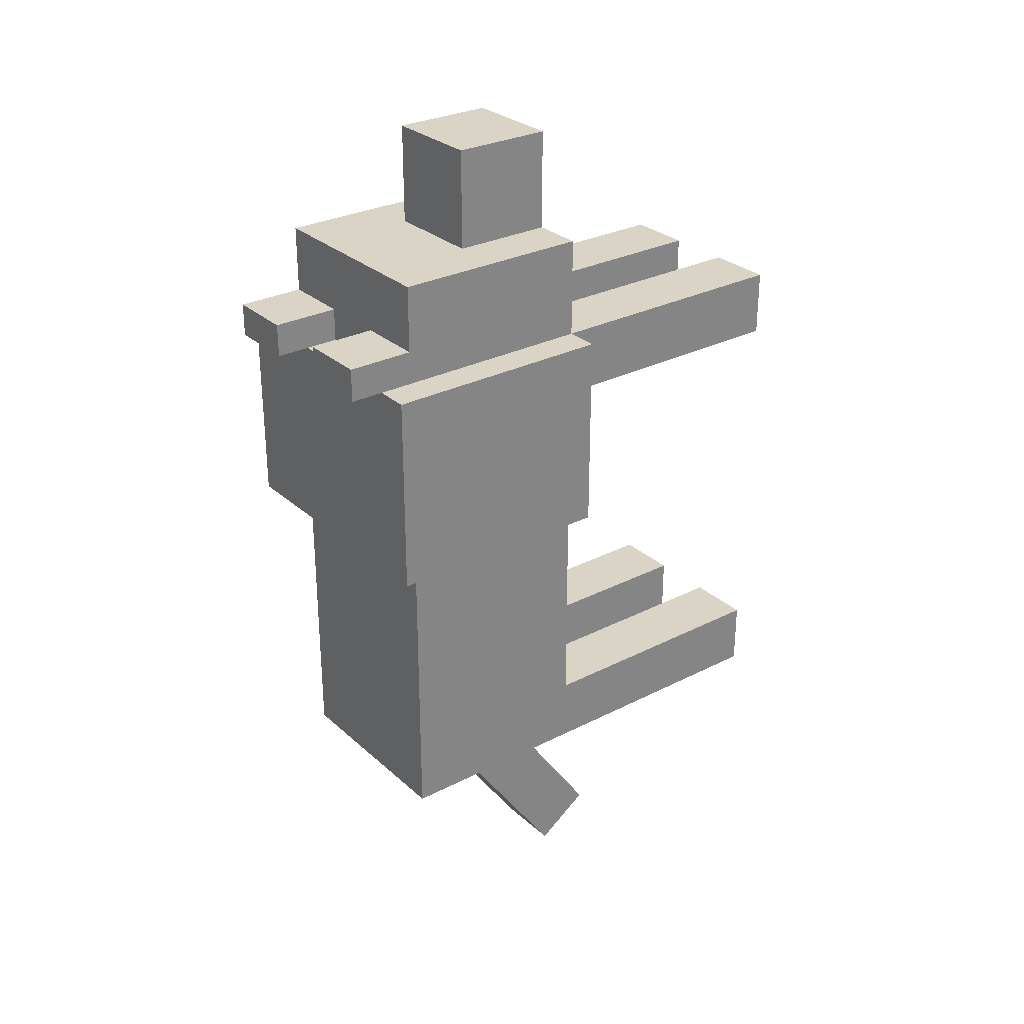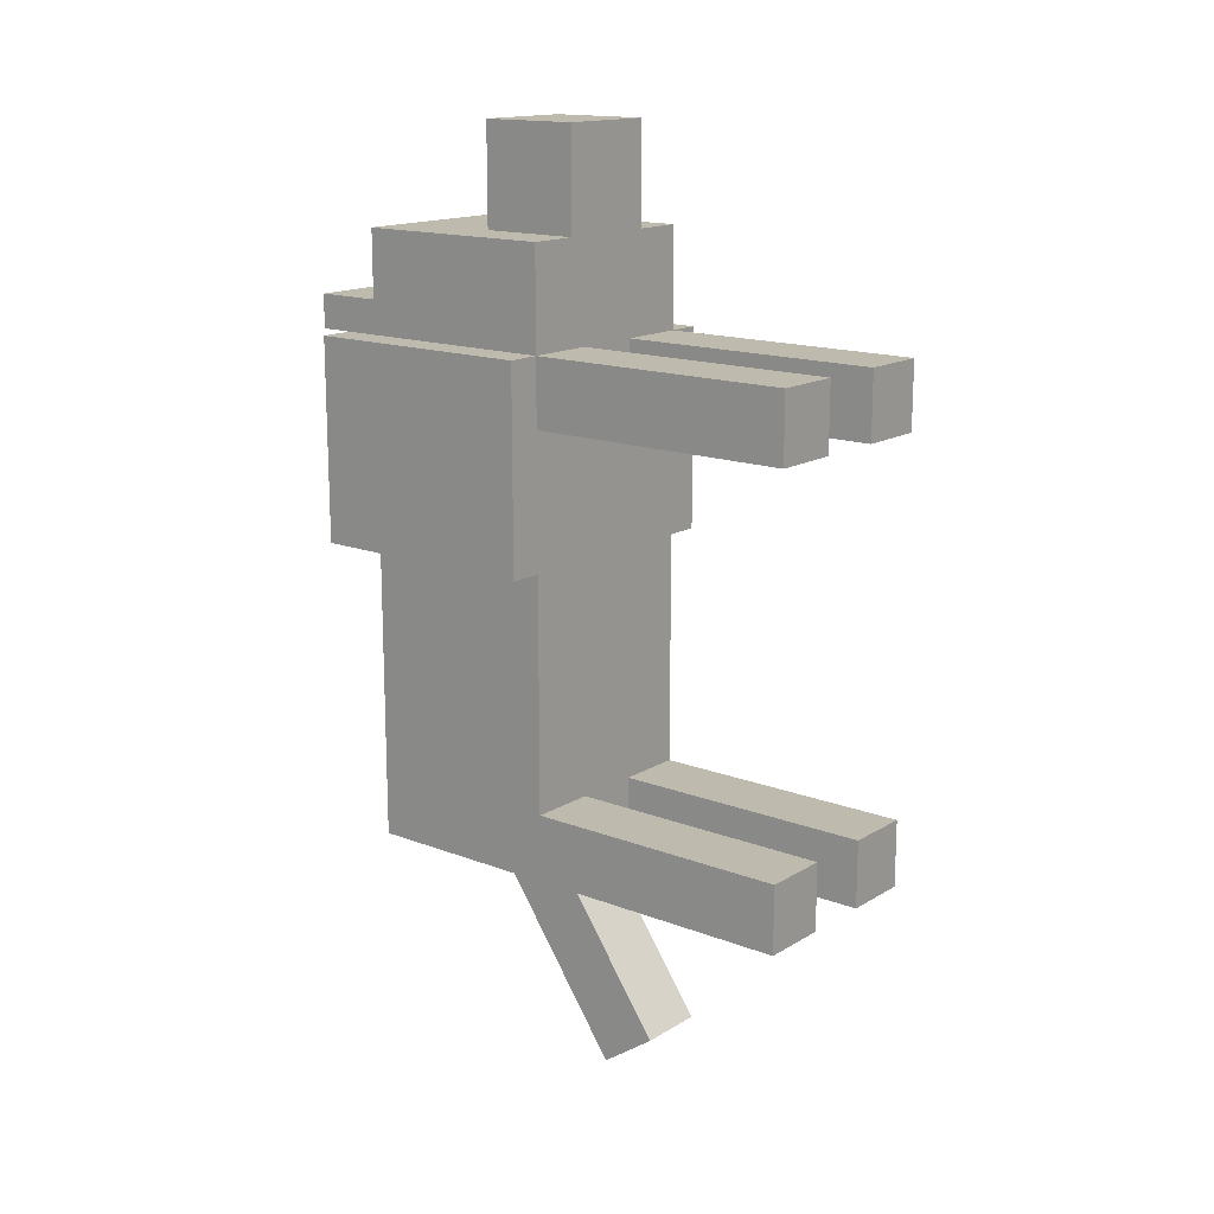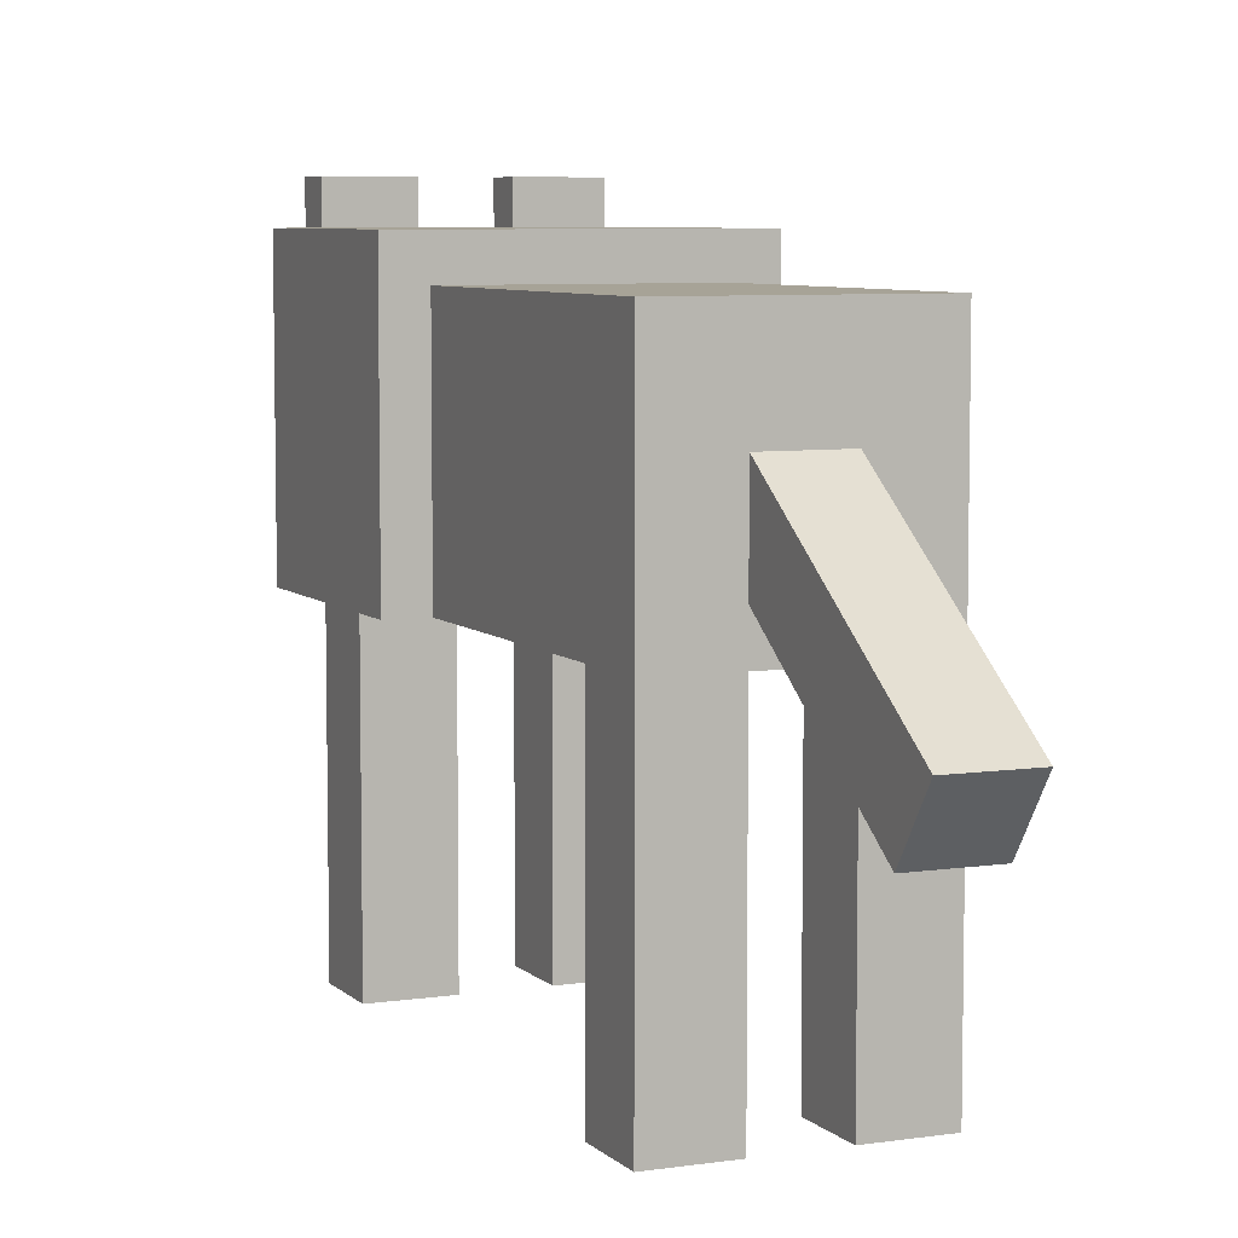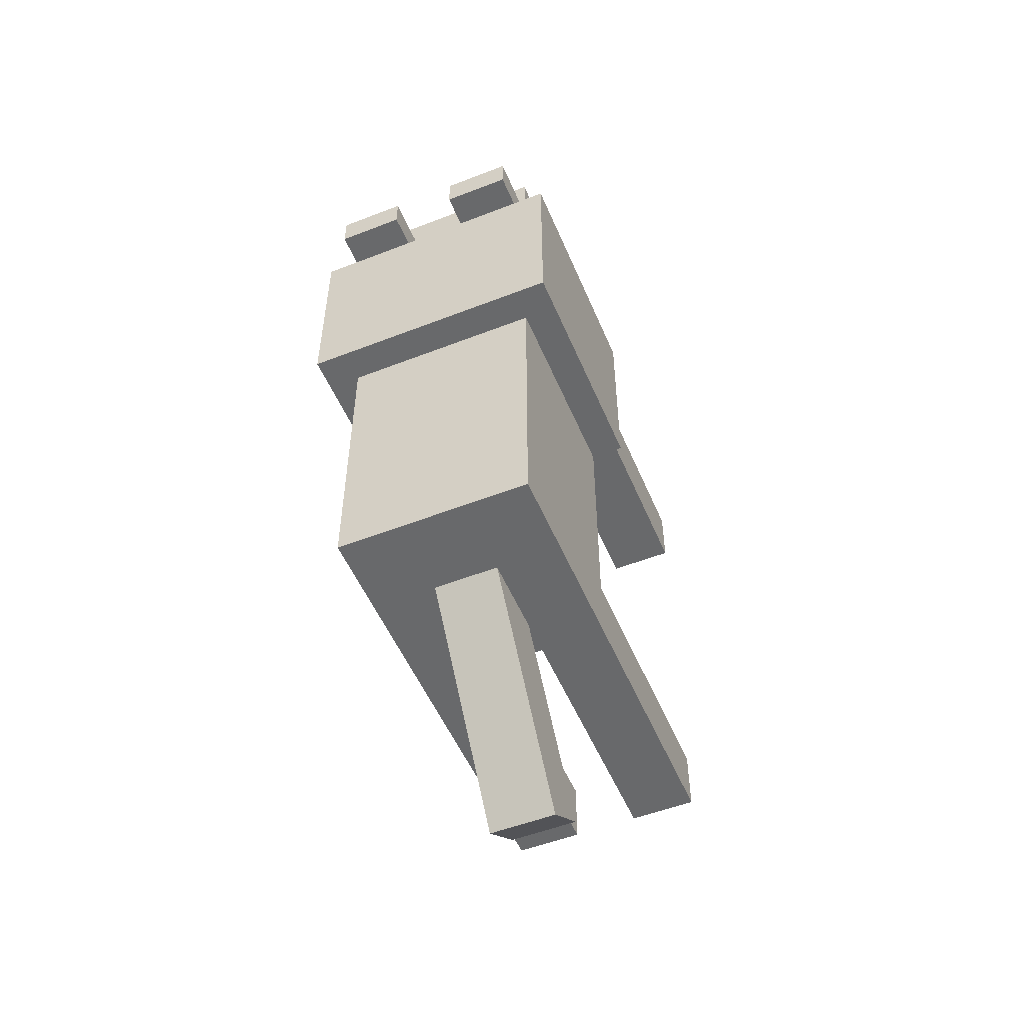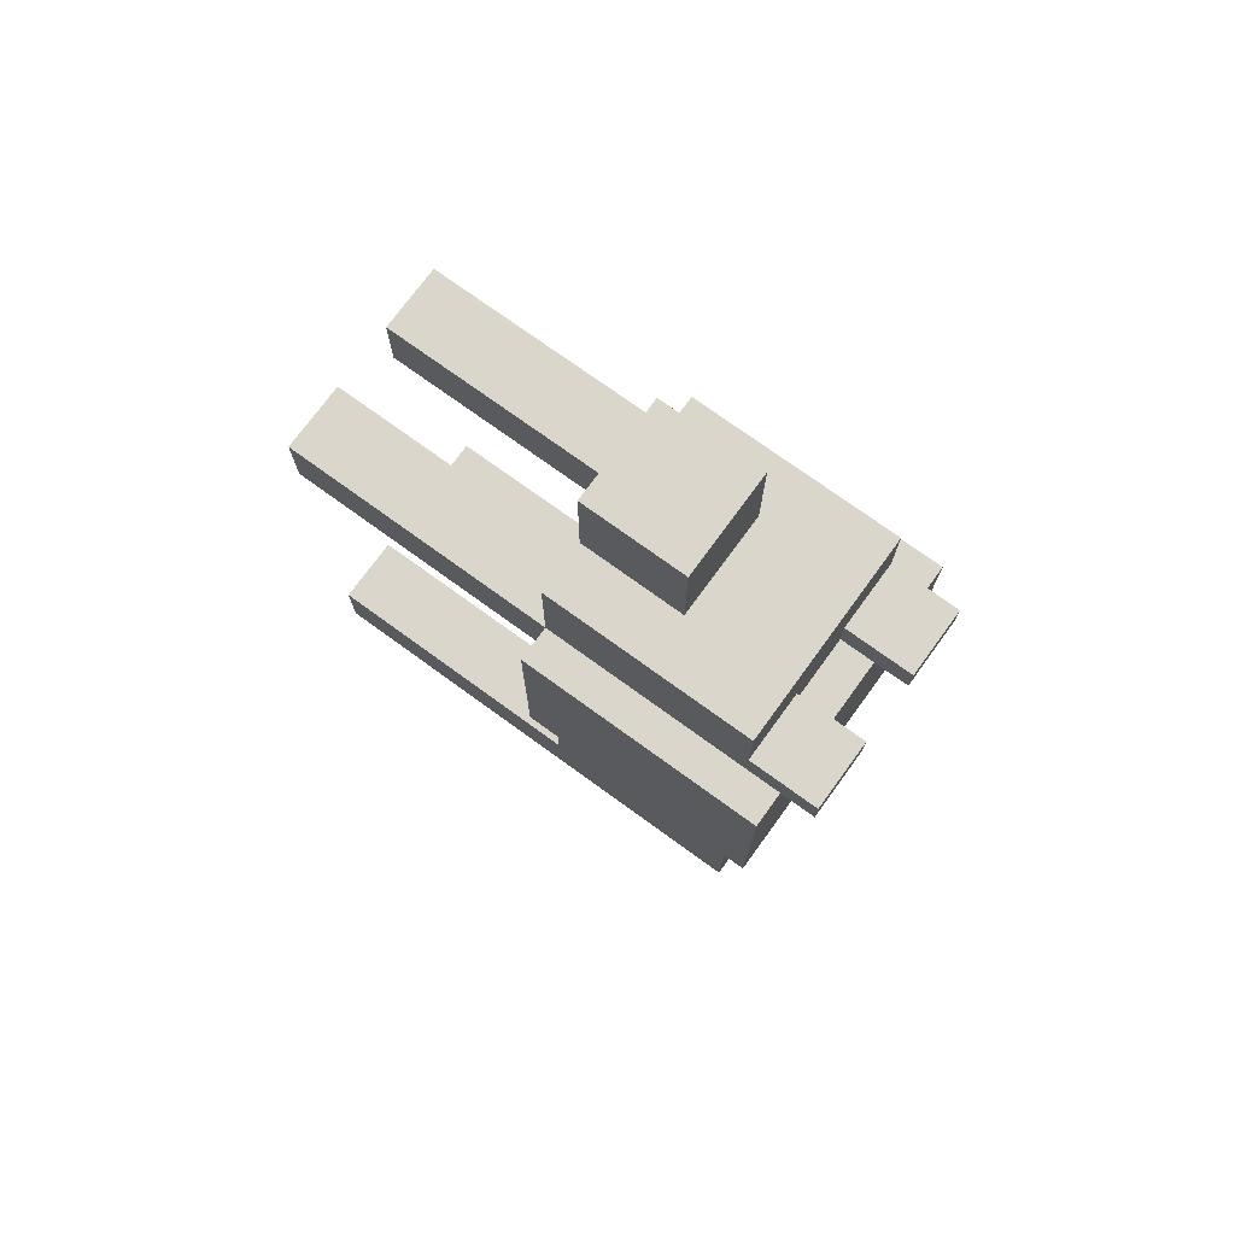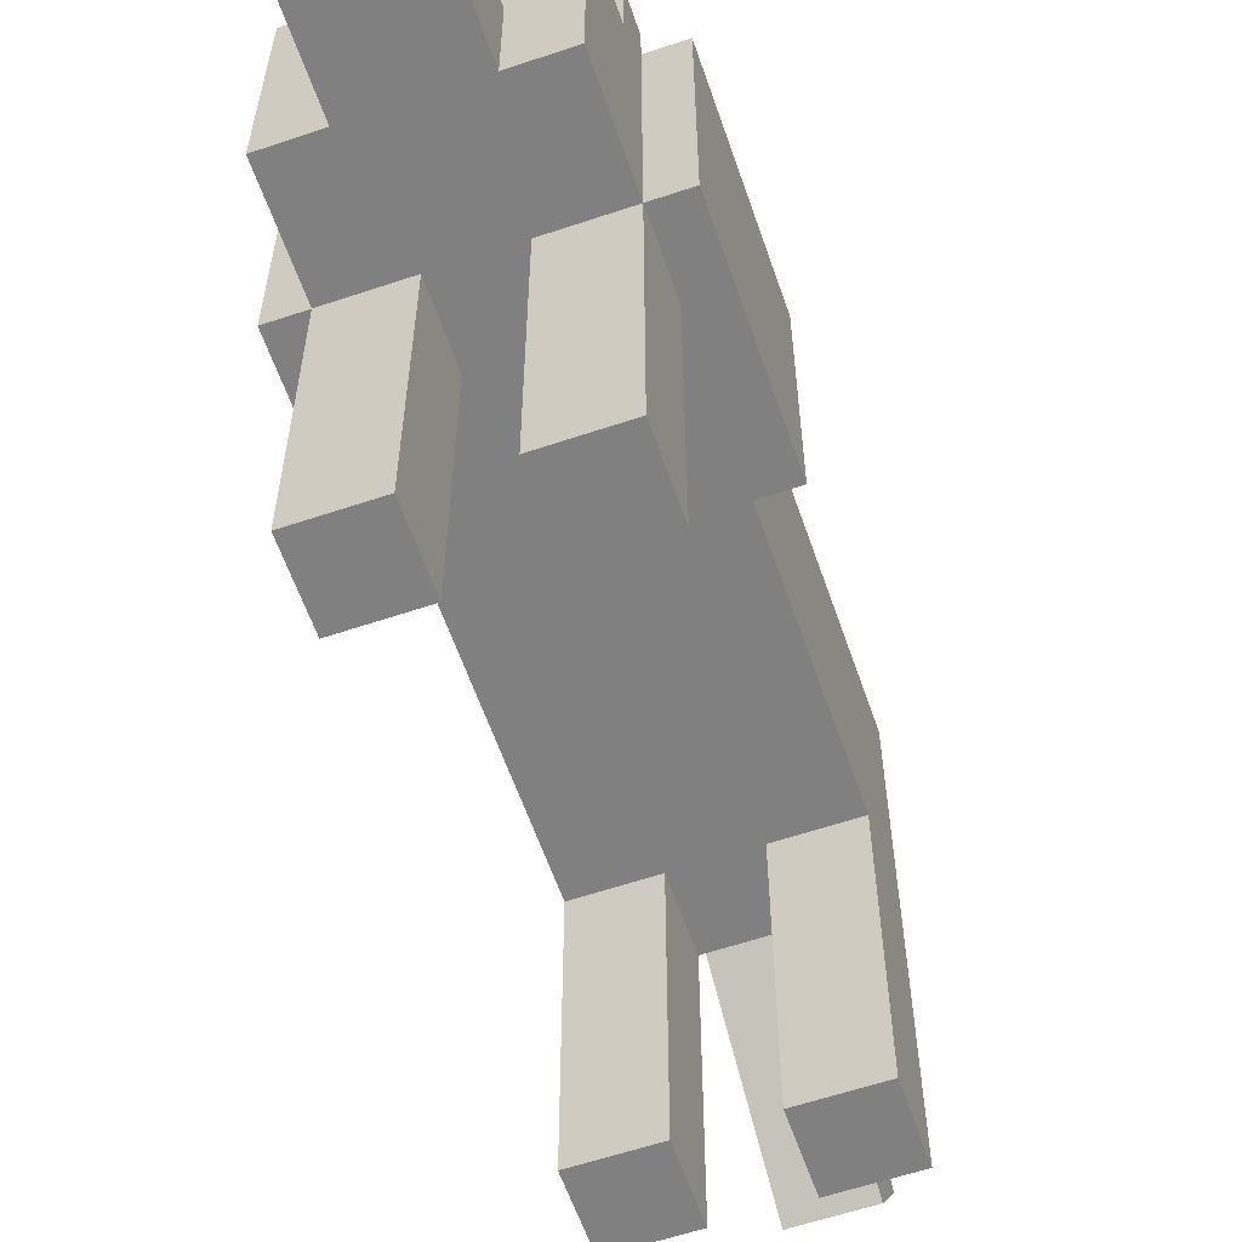
<metadata>
{"format":"obj","ext":"obj","renderer":"f3d","projection":"perspective","resolution":1024,"background":"white","views":[{"elev":28.9,"azim":-127.4,"up":"+Z"},{"elev":15.5,"azim":-51.1,"up":"+Z"},{"elev":6.7,"azim":156.3,"up":"+Y"},{"elev":-52.6,"azim":-157.3,"up":"+Z"},{"elev":74.0,"azim":126.0,"up":"+Z"},{"elev":-60.1,"azim":19.0,"up":"+Y"}]}
</metadata>
<code>
v -0.1524 0 0.07942
v 0.1524 0 0.07942
v -0.1524 -0 -0.3778
v 0.1524 -0 -0.3778
v -0.1524 0.3048 0.07942
v 0.1524 0.3048 0.07942
v -0.1524 0.3048 -0.3778
v 0.1524 0.3048 -0.3778
v -0.2032 0 0.3842
v 0.2032 0 0.3842
v -0.2032 -0 0.07942
v 0.2032 -0 0.07942
v -0.2032 0.3556 0.3842
v 0.2032 0.3556 0.3842
v -0.2032 0.3556 0.07942
v 0.2032 0.3556 0.07942
v -0.1524 0 0.5366
v 0.1524 0 0.5366
v -0.1524 0 0.3334
v 0.1524 0 0.3334
v -0.1524 0.3048 0.5366
v 0.1524 0.3048 0.5366
v -0.1524 0.3048 0.3334
v 0.1524 0.3048 0.3334
v -0.1524 0.3048 0.435
v -0.0508 0.3048 0.435
v -0.1524 0.3048 0.3842
v -0.0508 0.3048 0.3842
v -0.1524 0.4064 0.435
v -0.0508 0.4064 0.435
v -0.1524 0.4064 0.3842
v -0.0508 0.4064 0.3842
v 0.0508 0.3048 0.435
v 0.1524 0.3048 0.435
v 0.0508 0.3048 0.3842
v 0.1524 0.3048 0.3842
v 0.0508 0.4064 0.435
v 0.1524 0.4064 0.435
v 0.0508 0.4064 0.3842
v 0.1524 0.4064 0.3842
v -0.0762 0 0.689
v 0.0762 0 0.689
v -0.0762 0 0.4858
v 0.0762 0 0.4858
v -0.0762 0.1524 0.689
v 0.0762 0.1524 0.689
v -0.0762 0.1524 0.4858
v 0.0762 0.1524 0.4858
v -0.1524 -0.4064 0.3842
v -0.0508 -0.4064 0.3842
v -0.1524 -0.4064 0.2826
v -0.0508 -0.4064 0.2826
v -0.1524 0 0.3842
v -0.0508 0 0.3842
v -0.1524 0 0.2826
v -0.0508 0 0.2826
v 0.0508 -0.4064 0.3842
v 0.1524 -0.4064 0.3842
v 0.0508 -0.4064 0.2826
v 0.1524 -0.4064 0.2826
v 0.0508 0 0.3842
v 0.1524 0 0.3842
v 0.0508 0 0.2826
v 0.1524 0 0.2826
v -0.1524 -0.4064 -0.2762
v -0.0508 -0.4064 -0.2762
v -0.1524 -0.4064 -0.3778
v -0.0508 -0.4064 -0.3778
v -0.1524 -0 -0.2762
v -0.0508 -0 -0.2762
v -0.1524 -0 -0.3778
v -0.0508 -0 -0.3778
v 0.0508 -0.4064 -0.2762
v 0.1524 -0.4064 -0.2762
v 0.0508 -0.4064 -0.3778
v 0.1524 -0.4064 -0.3778
v 0.0508 -0 -0.2762
v 0.1524 -0 -0.2762
v 0.0508 -0 -0.3778
v 0.1524 -0 -0.3778
v -0.0508 0.1108 -0.2978
v 0.0508 0.1108 -0.2978
v -0.0508 -0.1223 -0.6307
v 0.0508 -0.1223 -0.6307
v -0.0508 0.194 -0.3561
v 0.0508 0.194 -0.3561
v -0.0508 -0.03909 -0.689
v 0.0508 -0.03909 -0.689
f 1 3 4 2
f 5 6 8 7
f 2 4 8 6
f 4 3 7 8
f 3 1 5 7
f 9 11 12 10
f 13 14 16 15
f 9 10 14 13
f 10 12 16 14
f 12 11 15 16
f 11 9 13 15
f 17 19 20 18
f 21 22 24 23
f 17 18 22 21
f 18 20 24 22
f 20 19 23 24
f 19 17 21 23
f 25 27 28 26
f 29 30 32 31
f 25 26 30 29
f 26 28 32 30
f 28 27 31 32
f 27 25 29 31
f 33 35 36 34
f 37 38 40 39
f 33 34 38 37
f 34 36 40 38
f 36 35 39 40
f 35 33 37 39
f 41 43 44 42
f 45 46 48 47
f 41 42 46 45
f 42 44 48 46
f 44 43 47 48
f 43 41 45 47
f 49 51 52 50
f 53 54 56 55
f 49 50 54 53
f 50 52 56 54
f 52 51 55 56
f 51 49 53 55
f 57 59 60 58
f 61 62 64 63
f 57 58 62 61
f 58 60 64 62
f 60 59 63 64
f 59 57 61 63
f 65 67 68 66
f 69 70 72 71
f 65 66 70 69
f 66 68 72 70
f 68 67 71 72
f 67 65 69 71
f 73 75 76 74
f 77 78 80 79
f 73 74 78 77
f 74 76 80 78
f 76 75 79 80
f 75 73 77 79
f 81 83 84 82
f 85 86 88 87
f 81 82 86 85
f 82 84 88 86
f 84 83 87 88
f 83 81 85 87

</code>
